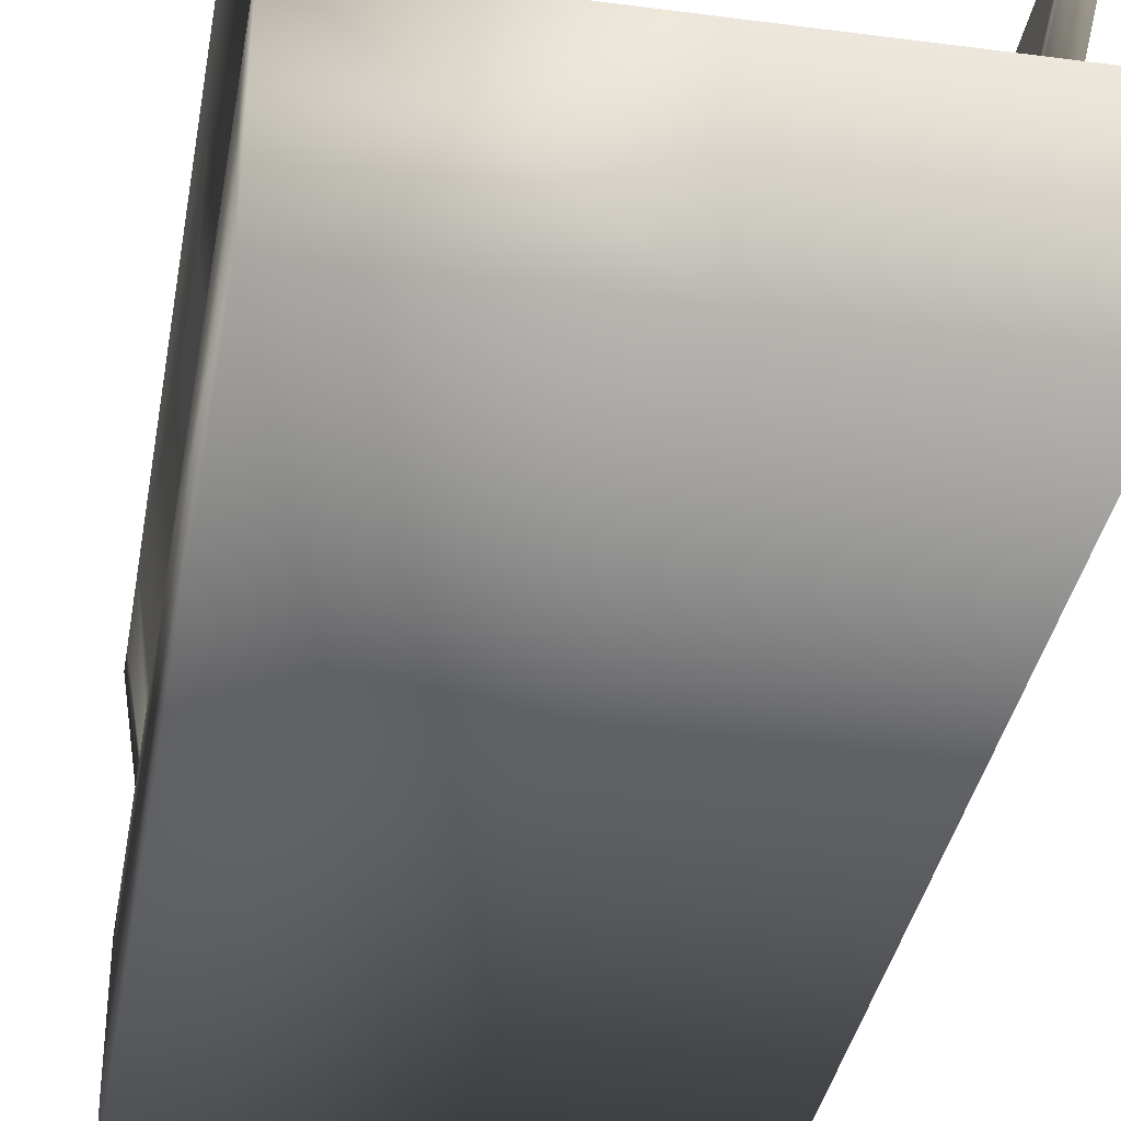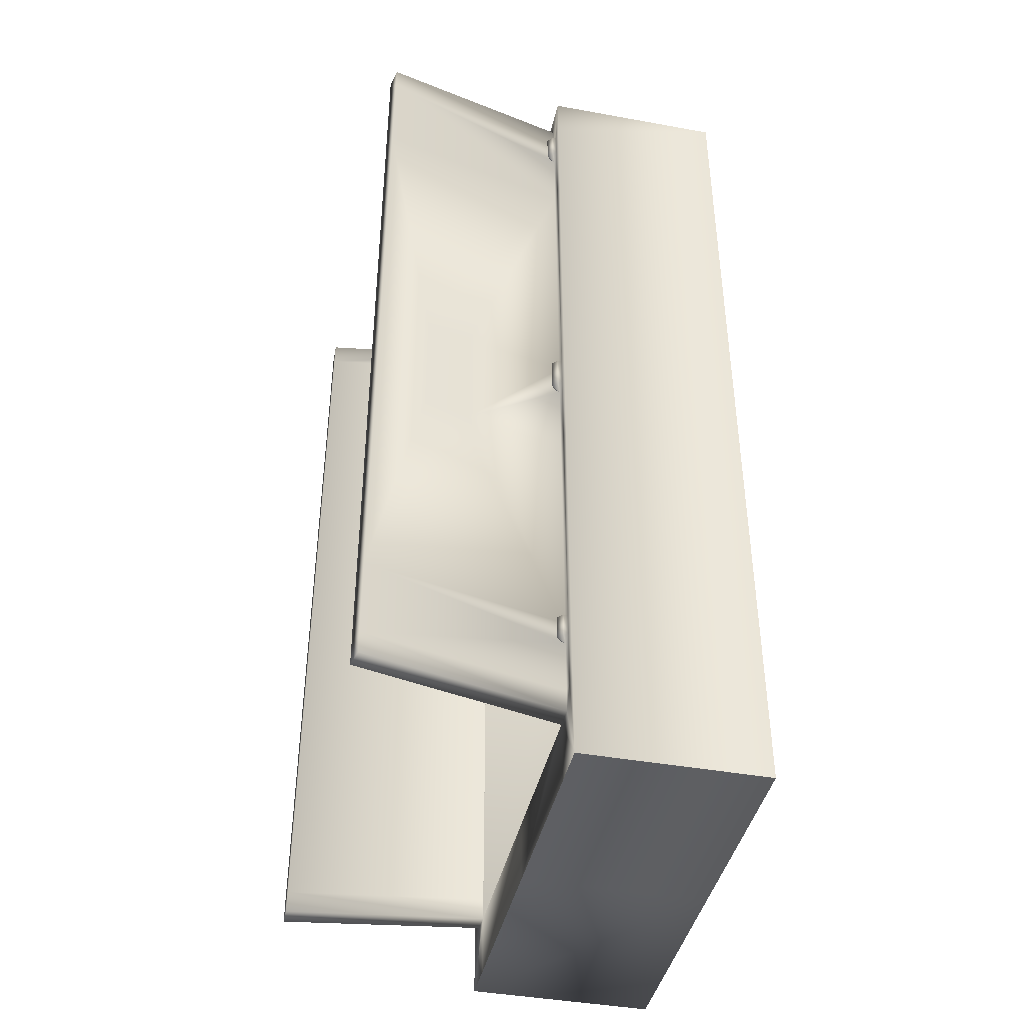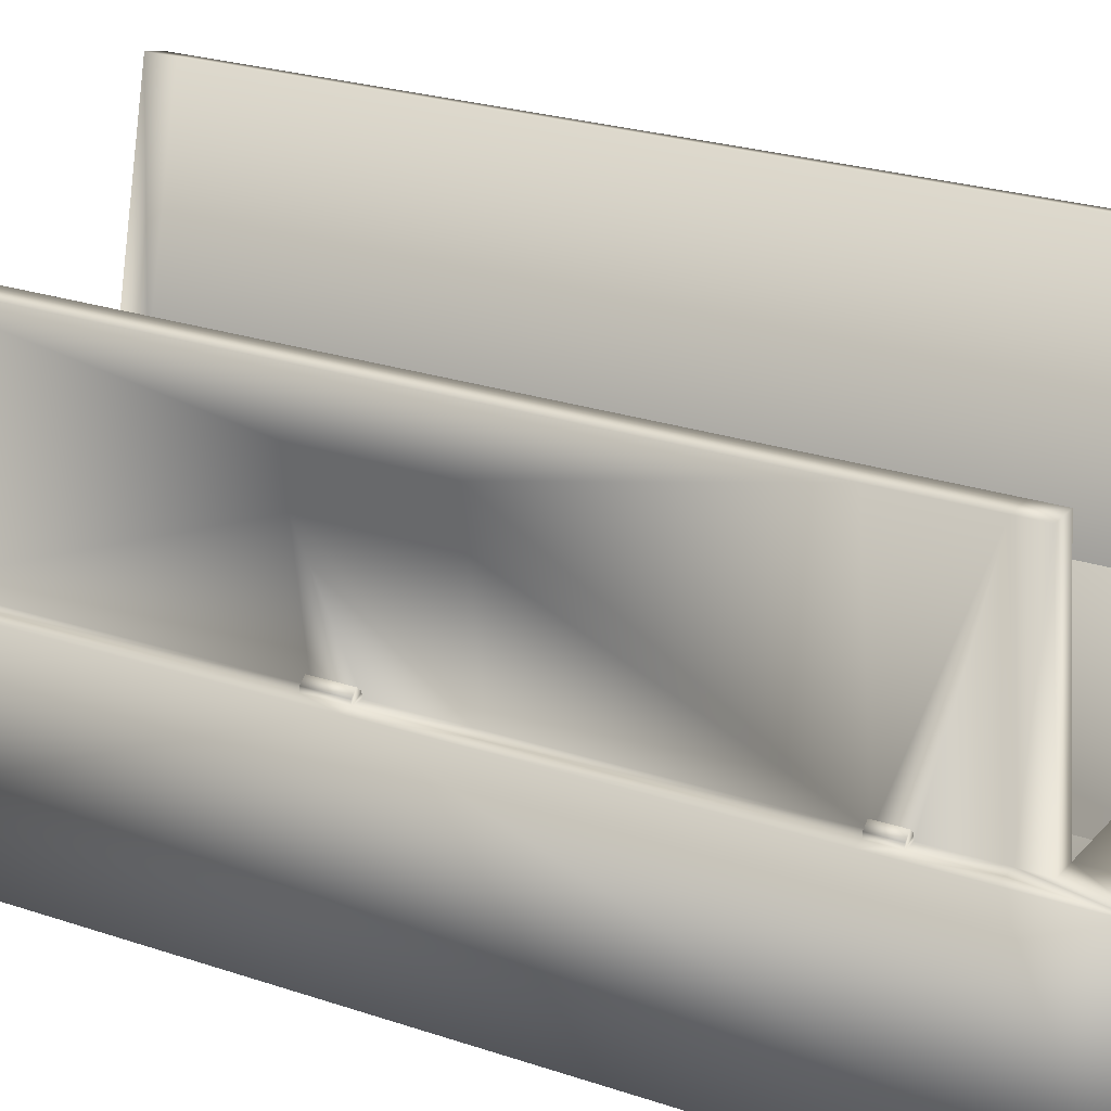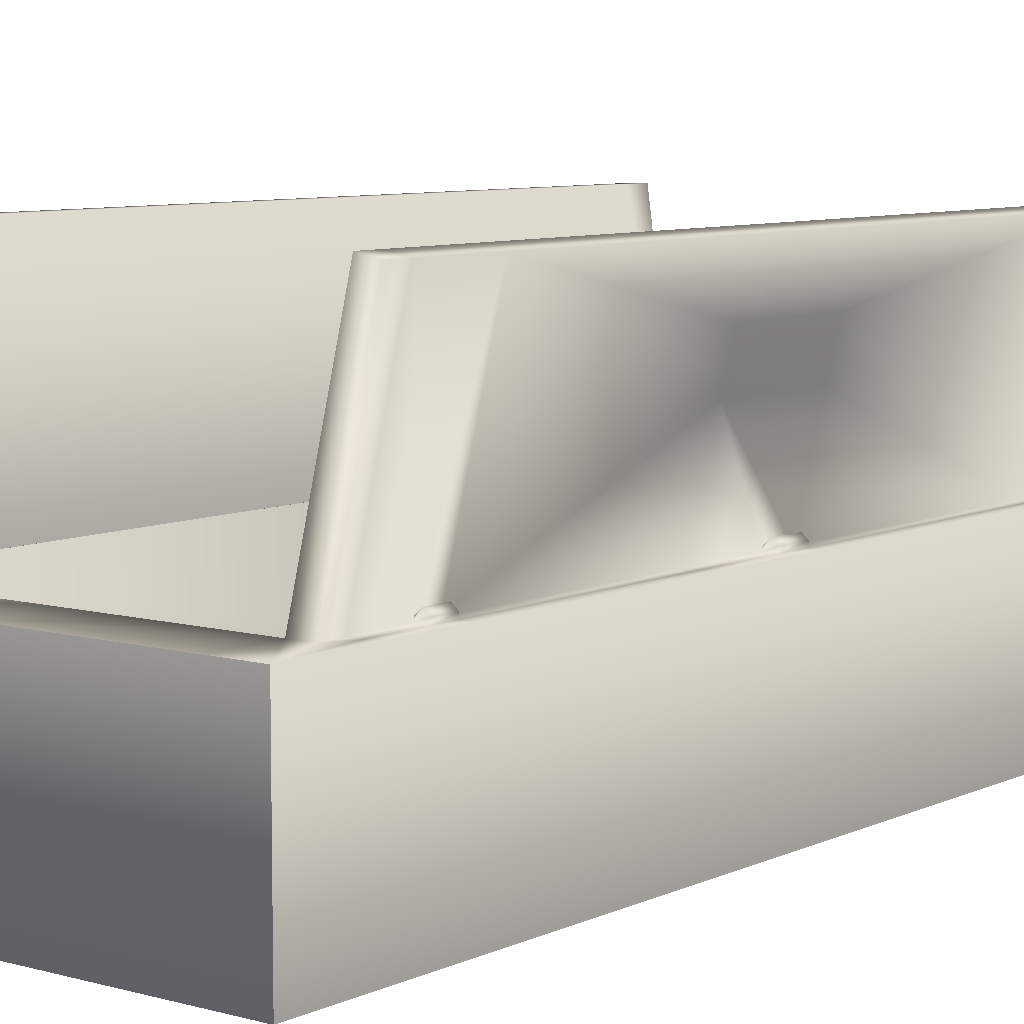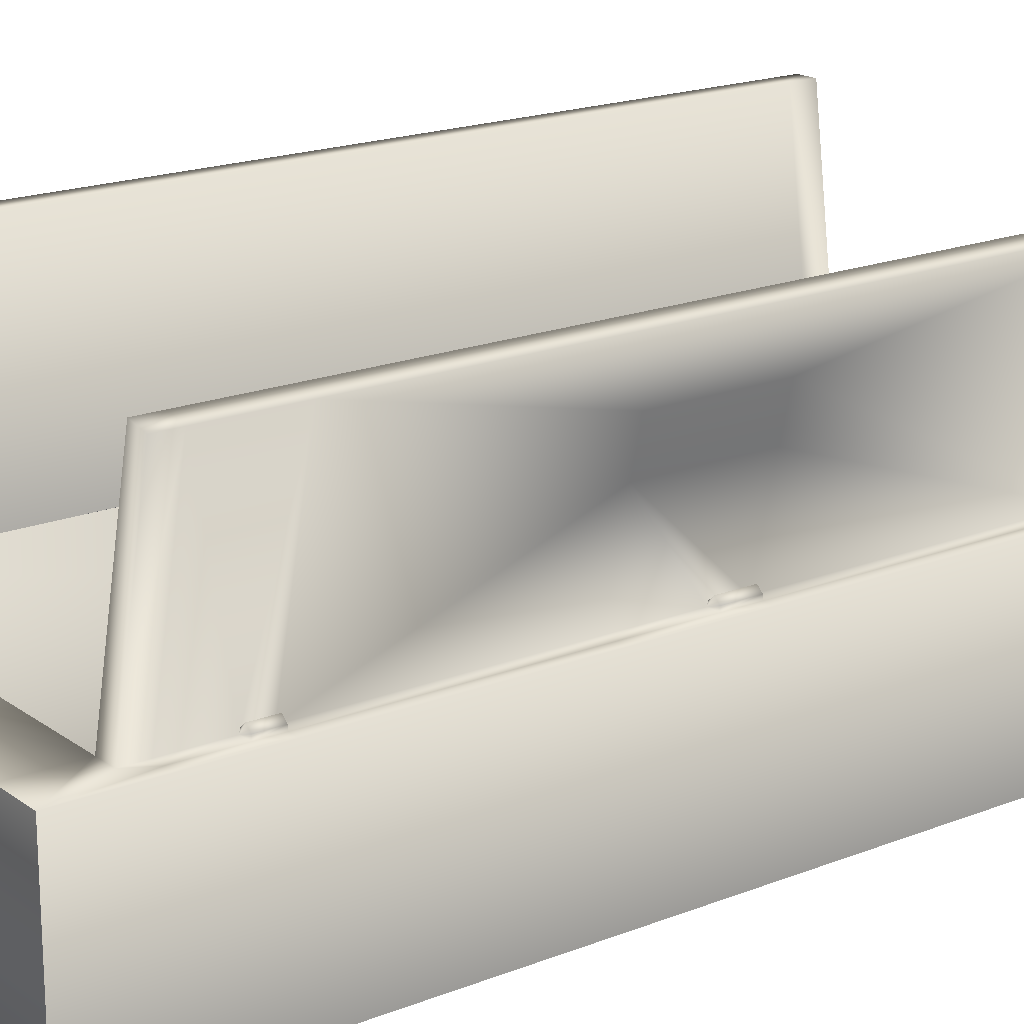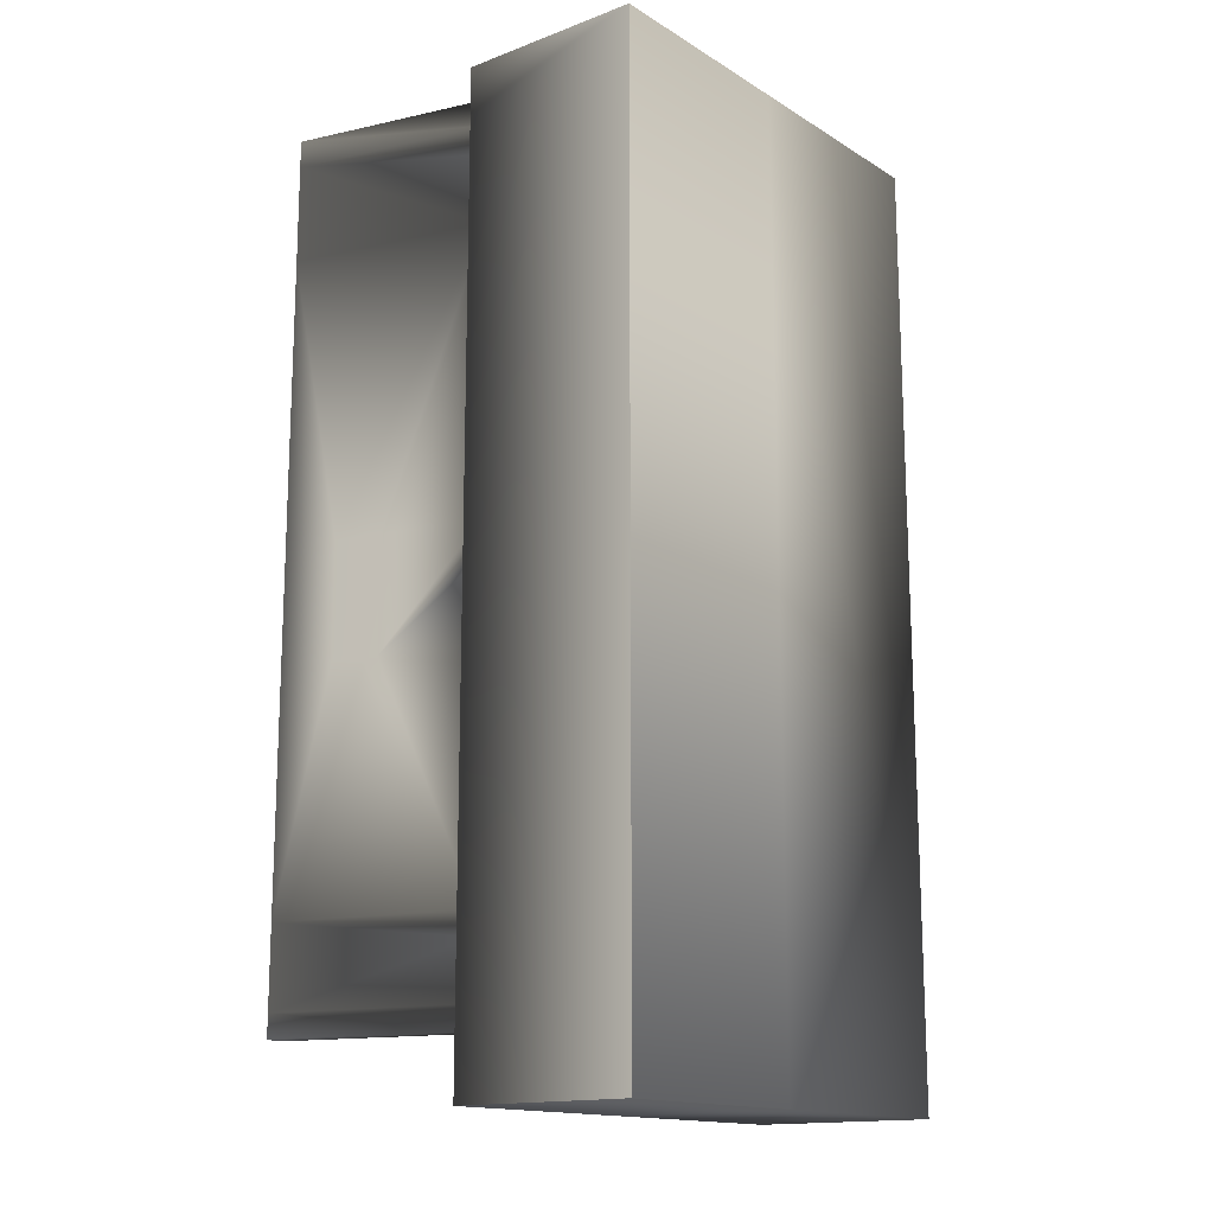
<metadata>
{"format":"obj","ext":"obj","renderer":"f3d","projection":"perspective","resolution":1024,"background":"white","views":[{"elev":-36.0,"azim":-9.8,"up":"+Z"},{"elev":-41.9,"azim":77.7,"up":"+Y"},{"elev":23.5,"azim":-60.0,"up":"+Z"},{"elev":7.6,"azim":38.0,"up":"+Z"},{"elev":18.8,"azim":53.1,"up":"+Z"},{"elev":-15.2,"azim":128.4,"up":"+Y"}]}
</metadata>
<code>
v  174.3 112.2 -49.41
v  174.3 112.2 -0.03
v  174.3 98.97 -0.03
v  174.3 -138.8 -0.03
v  168 -122.4 -0.03
v  162.2 -122.4 -0.03
v  162.3 -138.8 -0.03
v  168 106.2 -0.03
v  168 98.97 -0.03
v  171.3 98.97 -0.03
v  168 72.82 -0.03
v  168 -3.181 -0.03
v  171.3 -3.181 -0.03
v  171.3 72.82 -0.03
v  168.3 98.97 1.163
v  168.3 91.16 1.163
v  169.8 91.16 2.497
v  169.8 98.97 2.497
v  168.3 -3.181 1.163
v  168.3 -12.26 1.163
v  169.8 -12.26 2.497
v  169.8 -3.181 2.497
v  168 -33.48 -0.03
v  168 -95.14 -0.03
v  171.3 -95.14 -0.03
v  171.3 -33.48 -0.03
v  168.3 -95.14 1.163
v  168.3 -101.5 1.163
v  169.8 -101.5 2.497
v  169.8 -95.14 2.497
v  174.3 -116.2 -0.03
v  171.3 -116.2 -0.03
v  174.3 -3.181 -0.03
v  174.3 72.82 -0.03
v  171.3 91.16 -0.03
v  171.3 -12.26 -0.03
v  174.3 -95.14 -0.03
v  174.3 -33.48 -0.03
v  171.3 -101.5 -0.03
v  168 -101.5 -0.03
v  168 -116.2 -0.03
v  168 -12.26 -0.03
v  168 91.16 -0.03
v  171.3 98.97 1.163
v  171.3 91.16 1.163
v  171.3 -3.181 1.163
v  171.3 -12.26 1.163
v  171.3 -95.14 1.163
v  171.3 -101.5 1.163
v  174.3 -138.8 -49.41
v  116.6 106.2 -0.03
v  162.2 106.2 -0.03
v  162.3 112.2 -0.03
v  116.6 112.2 -0.03
v  116.6 -138.8 -49.41
v  116.6 -138.8 -0.03
v  116.6 112.2 -49.41
v  55.93 -138.8 -49.41
v  56.08 -138.8 -0.03
v  56.08 -116.2 -0.03
v  56.08 -95.14 -0.03
v  56.08 112.2 -0.03
v  62.06 106.1 -0.03
v  67.35 106.1 -0.0299
v  67.38 112.2 -0.03
v  62.06 -122.4 -0.03
v  62.06 -116.2 -0.03
v  59.07 -116.2 -0.03
v  62.06 -95.14 -0.03
v  62.06 -33.49 -0.03
v  59.06 -33.49 -0.03
v  59.06 -95.14 -0.03
v  62.06 -101.5 1.163
v  62.06 -95.14 1.163
v  60.56 -95.14 2.497
v  60.56 -101.5 2.497
v  62.06 -12.26 1.163
v  62.06 -3.181 1.163
v  60.56 -3.181 2.497
v  60.56 -12.26 2.497
v  62.06 -3.179 -0.03
v  62.06 72.82 -0.03
v  59.06 72.82 -0.03
v  59.06 -3.179 -0.03
v  62.06 91.16 1.163
v  62.06 98.97 1.163
v  60.56 98.97 2.497
v  60.56 91.16 2.497
v  56.08 98.97 -0.03
v  59.06 98.97 -0.03
v  56.08 -33.5 -0.03
v  59.06 -101.5 -0.03
v  56.08 -12.26 -0.03
v  59.06 -12.26 -0.03
v  56.08 -3.179 -0.03
v  56.08 72.82 -0.03
v  56.08 91.16 -0.03
v  59.06 91.16 -0.03
v  62.06 -101.5 -0.03
v  59.06 -101.5 1.163
v  59.06 -95.14 1.163
v  62.06 -12.26 -0.03
v  59.06 -12.26 1.163
v  59.06 -3.181 1.163
v  62.06 91.16 -0.03
v  59.06 91.16 1.163
v  62.06 98.97 -0.03
v  59.06 98.97 1.163
v  56.09 112.2 -49.41
v  116.6 -122.4 -0.03
v  67.37 -122.4 -0.03
v  67.33 -138.8 -0.03
v  57.6 -33.48 29.45
v  57.05 -33.48 33
v  57.05 -3.179 33
v  57.6 -3.179 29.45
v  53.84 -116.2 54.38
v  53.84 -95.14 54.38
v  55.8 -33.48 41.29
v  53.84 -33.48 54.38
v  53.84 -3.181 54.38
v  55.8 -3.179 41.29
v  53.84 -122.4 54.38
v  53.84 98.97 54.38
v  53.84 106.2 54.38
v  53.84 72.82 54.38
v  59.65 -122.4 54.45
v  59.65 -116.2 54.45
v  59.65 -95.14 54.45
v  59.65 -33.48 54.45
v  59.65 -3.181 54.45
v  59.65 72.82 54.45
v  59.65 98.97 54.45
v  59.65 106.2 54.45
v  67.35 98.97 -0.0299
v  67.35 72.82 -0.0299
v  67.35 91.16 -0.0299
v  67.35 -3.179 -0.0299
v  67.35 -33.49 -0.0299
v  67.35 -12.26 -0.0299
v  67.35 -116.2 -0.0299
v  67.35 -101.5 -0.0299
v  67.35 -95.14 -0.0299
v  174.1 -3.181 26.95
v  175.1 -3.181 30.63
v  175.1 -33.48 30.63
v  174.1 -33.48 26.95
v  180.4 98.97 53.11
v  180.4 72.82 53.11
v  180.4 -116.2 53.11
v  177.1 -3.181 39.2
v  180.4 -3.181 53.11
v  180.4 -33.48 53.11
v  177.1 -33.48 39.2
v  180.4 106.2 53.11
v  180.4 -122.4 53.11
v  180.4 -95.14 53.11
v  175.1 106.2 54.19
v  175.1 98.97 54.19
v  175.1 72.82 54.19
v  175.1 -3.181 54.19
v  175.1 -33.48 54.19
v  175.1 -95.14 54.19
v  175.1 -116.2 54.19
v  175.1 -122.4 54.19
v  162.2 98.97 -0.03
v  162.2 91.16 -0.03
v  162.2 72.82 -0.03
v  162.2 -3.181 -0.03
v  162.2 -12.26 -0.03
v  162.2 -33.48 -0.03
v  162.2 -95.14 -0.03
v  162.2 -101.5 -0.03
v  162.2 -116.2 -0.03
v  116.6 -122.4 -49.05
v  67.37 -122.4 -49.05
v  162.2 -122.4 -49.05
v  67.37 111.6 -49.05
v  67.37 111.6 -0.03
v  162.2 111.6 -0.03
v  162.2 111.6 -49.05
v  116.6 112 -49.05
v  67.37 112 -49.05
v  162.2 112 -49.05
v  116.6 106.2 -49.32
v  162.2 106.2 -49.32
v  67.35 106.1 -49.32
v  116.6 29.45 -49.32
v  162.2 29.45 -49.32
v  67.35 29.44 -49.32
v  162.2 34.45 -49.32
v  116.6 34.45 -49.32
v  116.6 34.45 -20.98
v  162.2 34.45 -20.98
v  67.35 34.44 -49.32
v  67.35 34.44 -20.98
v  67.35 29.44 -20.98
v  116.6 29.45 -20.98
v  162.2 29.45 -20.98
o ???001
g ???001
f 1 2 3
f 4 5 6 7
f 2 8 9 10
f 11 12 13 14
f 15 16 17 18
f 19 20 21 22
f 23 24 25 26
f 27 28 29 30
f 4 31 32
f 13 33 34 14
f 3 10 35
f 33 13 36
f 25 37 38 26
f 37 25 39
f 40 41 32 39
f 42 23 26 36
f 43 11 14 35
f 10 9 15 18 44
f 9 43 16 15
f 43 35 45 17 16
f 35 10 44 45
f 13 12 19 22 46
f 12 42 20 19
f 42 36 47 21 20
f 36 13 46 47
f 25 24 27 30 48
f 24 40 28 27
f 40 39 49 29 28
f 39 25 48 49
f 17 45 44 18
f 21 47 46 22
f 29 49 48 30
f 3 34 1
f 35 14 34 3
f 34 33 1
f 33 38 50 1
f 36 26 38 33
f 38 37 50
f 37 31 50
f 39 32 31 37
f 31 4 50
f 32 41 5 4
f 10 3 2
f 51 52 53 54
f 55 50 4 56
f 54 53 2 1 57
f 57 1 50 55
f 58 59 60 61
f 62 63 64 65
f 59 66 67 68
f 69 70 71 72
f 73 74 75 76
f 77 78 79 80
f 81 82 83 84
f 85 86 87 88
f 62 89 90
f 91 61 72 71
f 61 92 72
f 93 94 84 95
f 96 95 84 83
f 97 98 90
f 92 99 73 76 100
f 99 69 74 73
f 69 72 101 75 74
f 72 92 100 101
f 94 102 77 80 103
f 102 81 78 77
f 81 84 104 79 78
f 84 94 103 104
f 98 105 85 88 106
f 105 107 86 85
f 107 90 108 87 86
f 90 98 106 108
f 75 101 100 76
f 79 104 103 80
f 87 108 106 88
f 61 91 93 58
f 93 95 109 58
f 95 96 97 109
f 97 89 109
f 90 89 97
f 89 62 109
f 90 107 63 62
f 60 59 68
f 110 111 112 56
f 67 99 92 68
f 68 92 61 60
f 70 102 94 71
f 71 94 93 91
f 82 105 98 83
f 83 98 97 96
f 54 57 109 62 65
f 55 56 59 58
f 57 55 58 109
f 113 114 115 116
f 69 99 117 118
f 119 120 121 122
f 116 81 102 70 113
f 114 119 122 115
f 67 66 123 117
f 118 120 119
f 124 125 63 107
f 81 116 82
f 119 114 69 118
f 114 113 69
f 113 70 69
f 122 121 126
f 116 115 82
f 82 115 122 126
f 117 99 67
f 124 107 105
f 105 82 126 124
f 111 127 123 66
f 127 128 117 123
f 128 129 118 117
f 130 131 121 120
f 131 132 126 121
f 132 133 124 126
f 133 134 125 124
f 134 64 63 125
f 64 134 133 135
f 133 132 136 137
f 137 135 133
f 132 131 138 136
f 131 130 139 140
f 140 138 131
f 128 127 111 141
f 142 143 129
f 129 143 139 130
f 129 130 120 118
f 141 142 129 128
f 144 145 146 147
f 11 43 148 149
f 150 41 40
f 151 152 153 154
f 147 23 42 12 144
f 145 151 154 146
f 9 8 155 148
f 149 152 151
f 150 156 5 41
f 24 23 147
f 151 145 11 149
f 145 144 11
f 144 12 11
f 43 9 148
f 154 153 157
f 147 146 24
f 146 154 157 24
f 40 24 157 150
f 158 159 148 155
f 159 160 149 148
f 160 161 152 149
f 161 162 153 152
f 162 163 157 153
f 163 164 150 157
f 164 165 156 150
f 165 6 5 156
f 52 158 155 8
f 158 52 166 159
f 166 167 159
f 167 168 160 159
f 168 169 161 160
f 169 170 161
f 170 171 162 161
f 171 172 163 162
f 172 173 163
f 173 174 164 163
f 174 6 165 164
f 52 8 2 53
f 6 110 56 7
f 64 51 54 65
f 111 66 59 112
f 111 110 175 176
f 110 6 177 175
f 111 176 178 179
f 177 6 180 181
f 176 175 182 183
f 175 177 184 182
f 52 51 185 186
f 51 64 187 185
f 186 185 188 189
f 185 187 190 188
f 191 192 193 194
f 192 195 196 193
f 189 188 192 191
f 188 190 195 192
f 190 197 196 195
f 197 198 193 196
f 198 199 194 193
f 199 189 191 194

</code>
